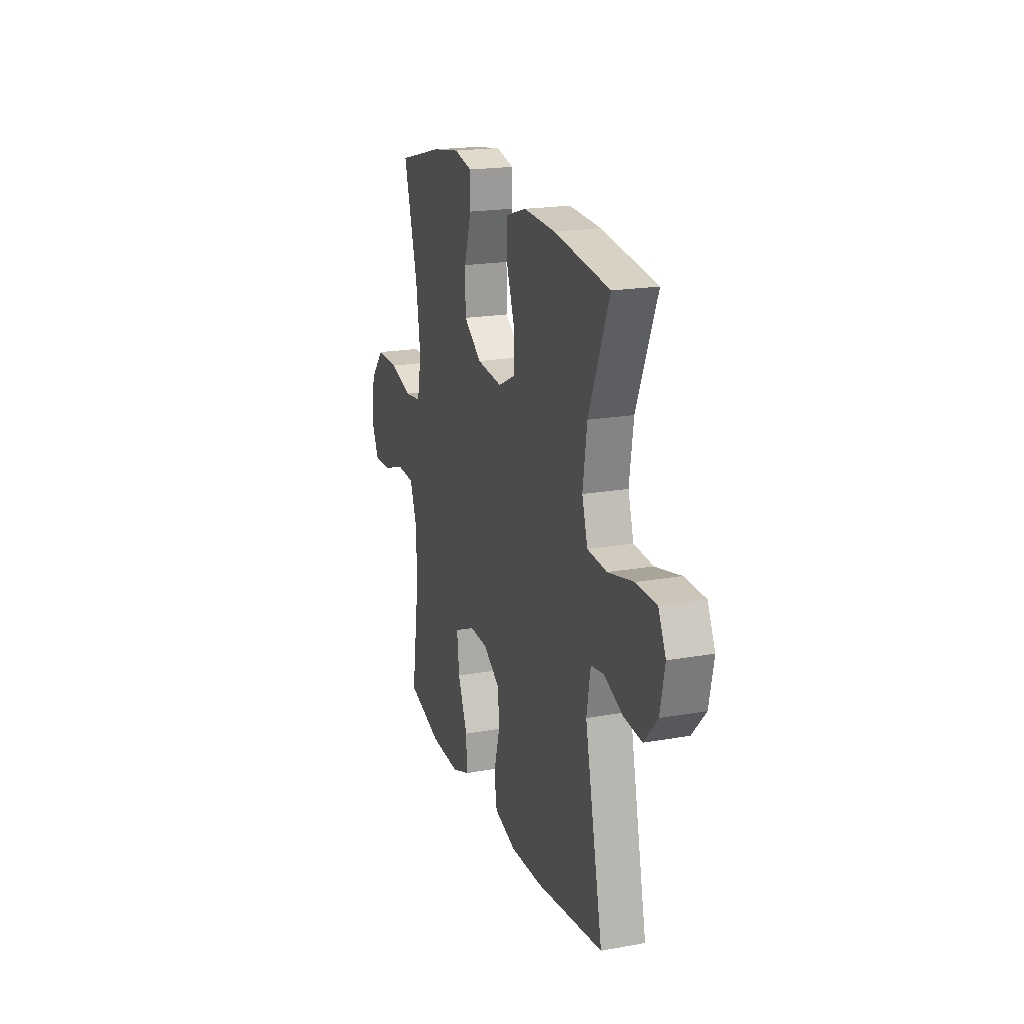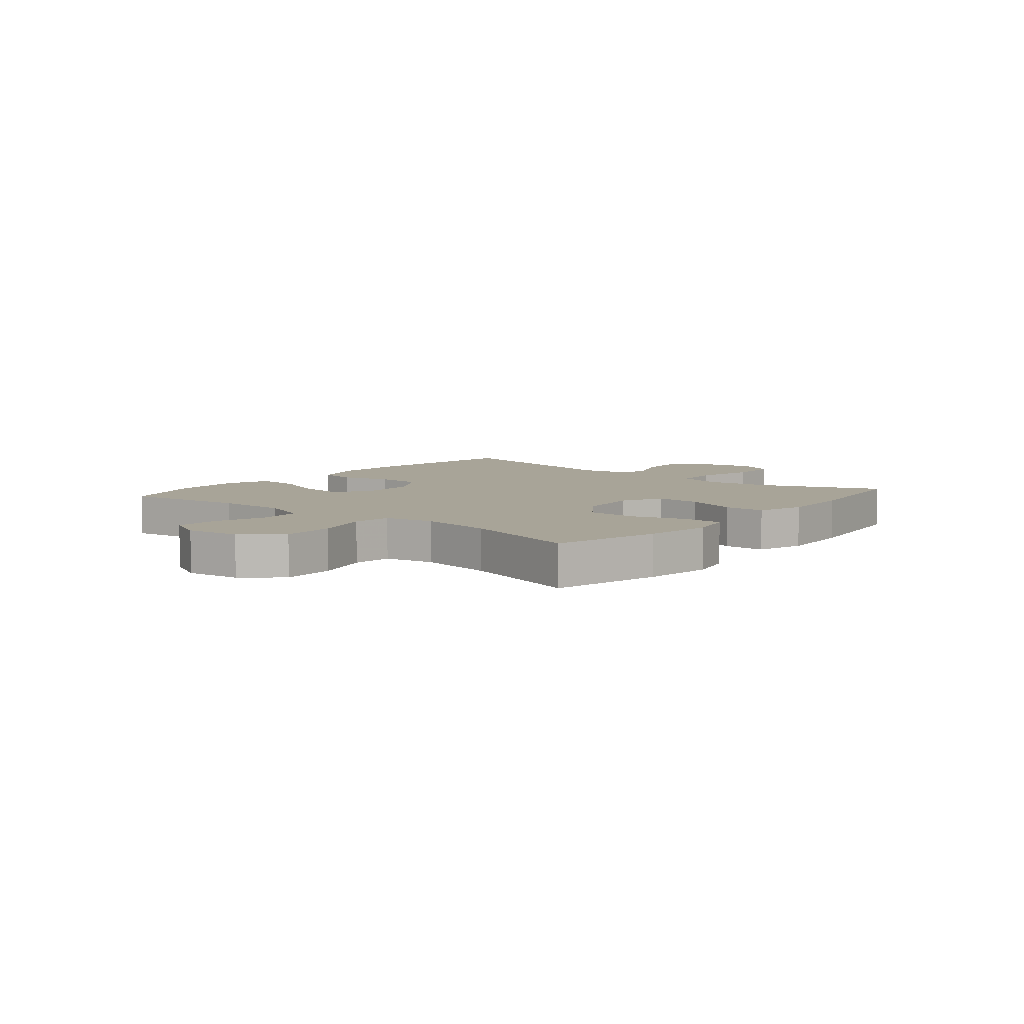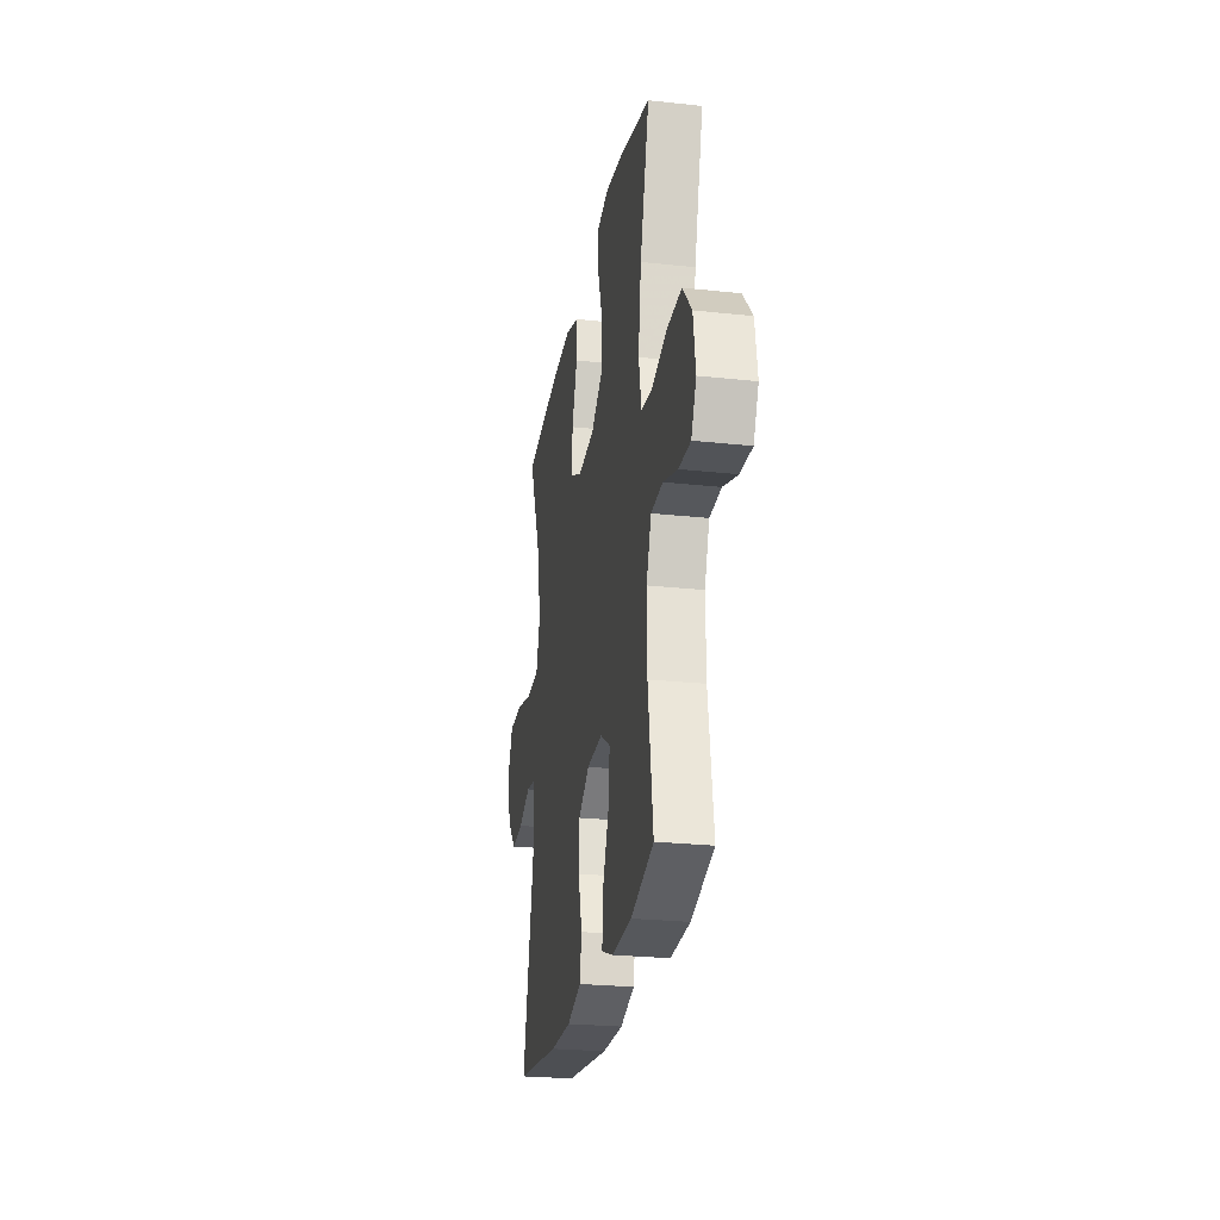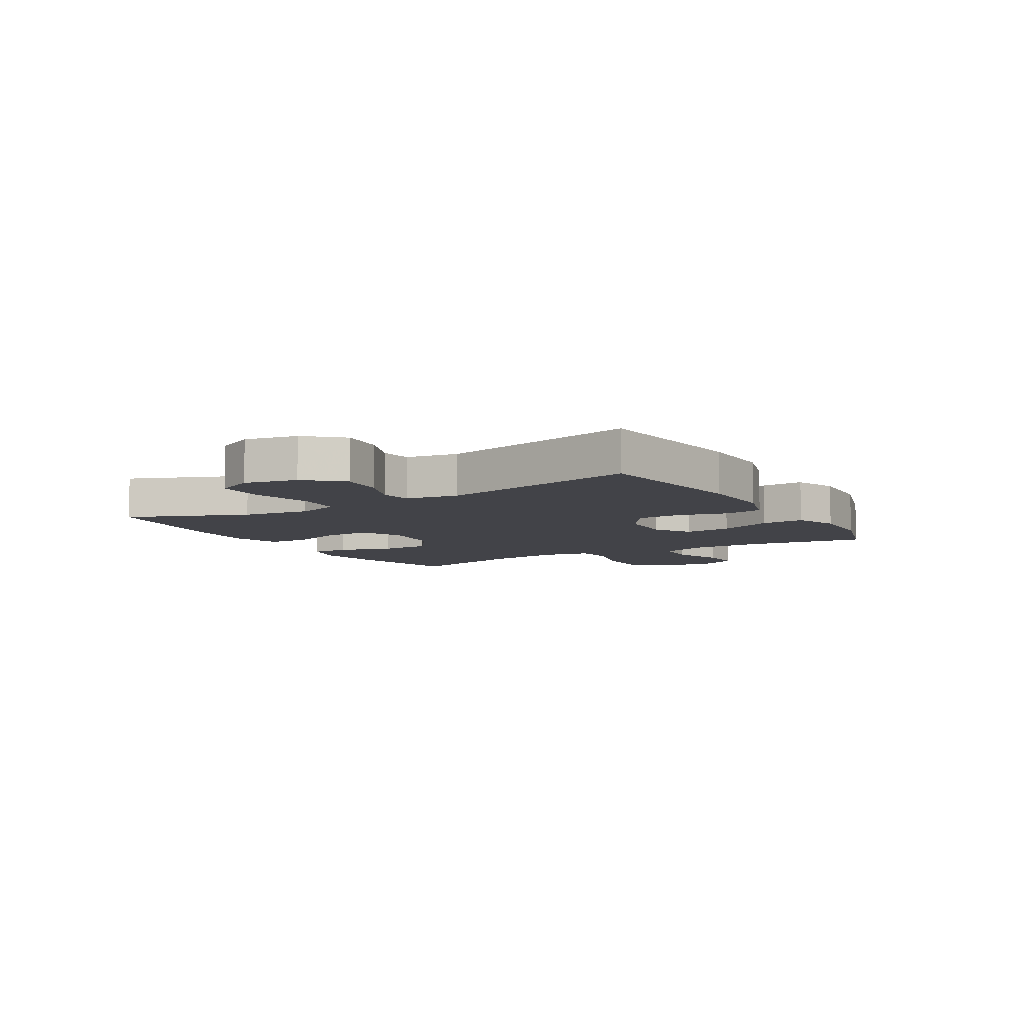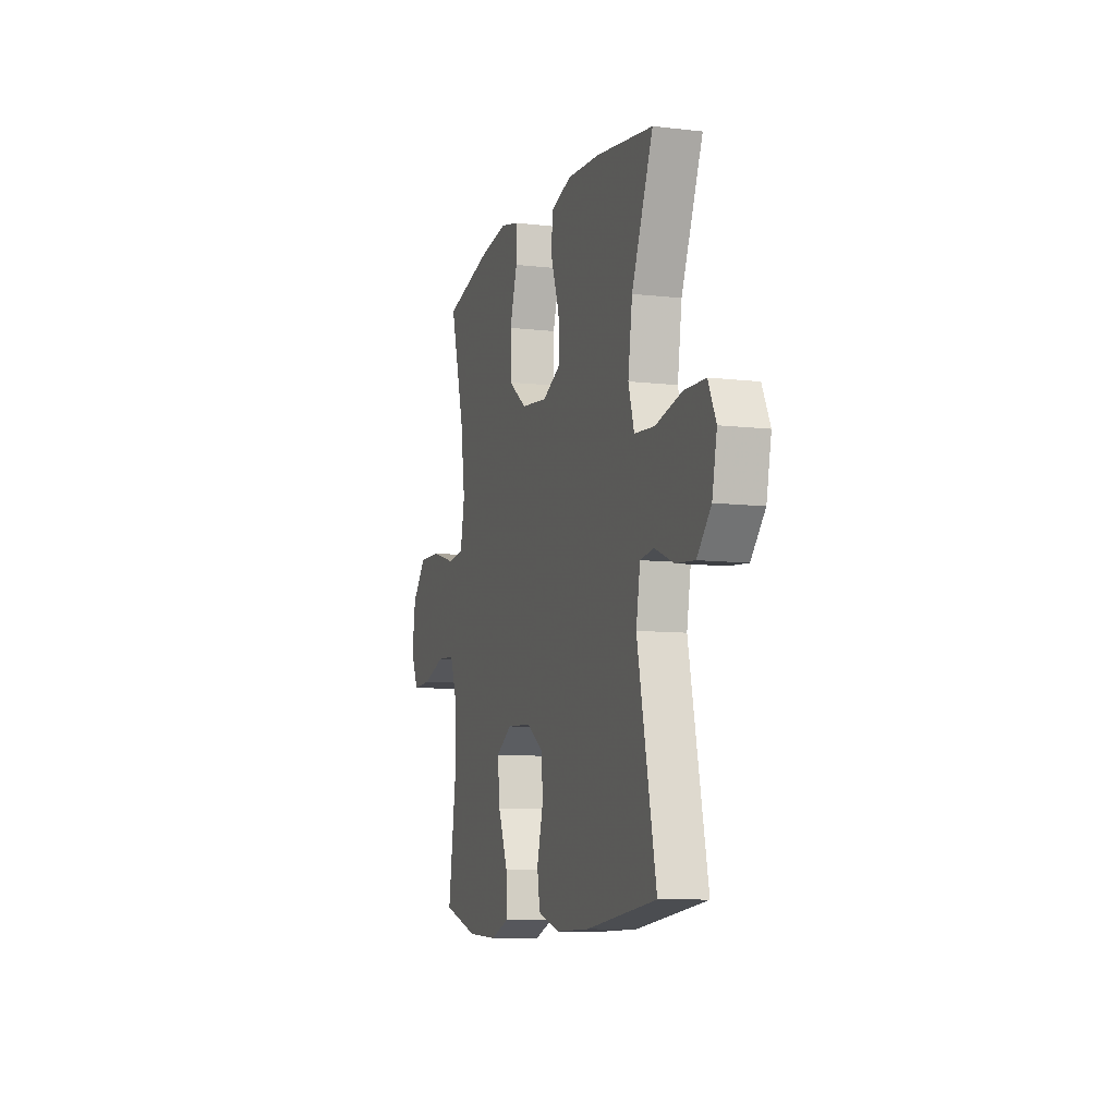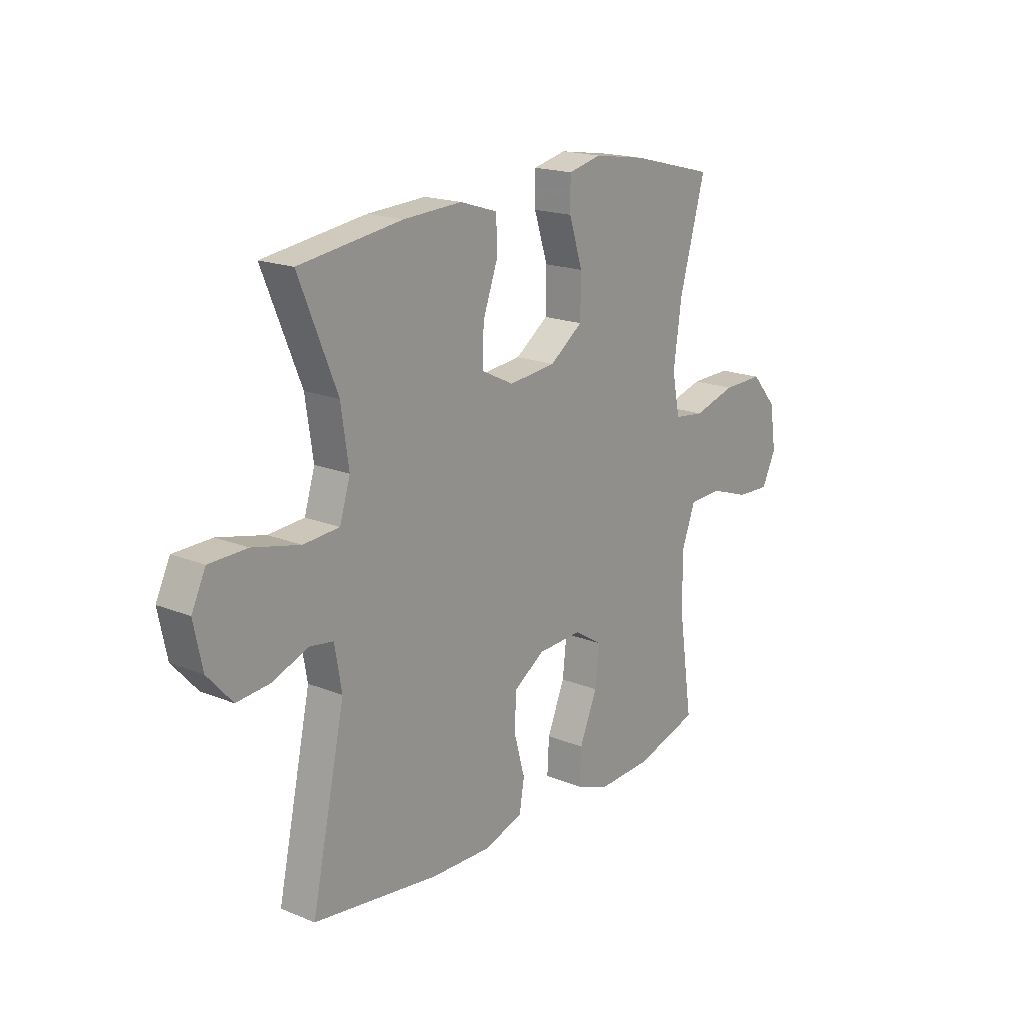
<metadata>
{"format":"obj","ext":"obj","renderer":"f3d","projection":"perspective","resolution":1024,"background":"white","views":[{"elev":19.6,"azim":71.6,"up":"+Z"},{"elev":7.0,"azim":-50.2,"up":"+Y"},{"elev":-25.1,"azim":-100.0,"up":"+Z"},{"elev":-7.6,"azim":121.0,"up":"+Y"},{"elev":-8.8,"azim":72.5,"up":"+Z"},{"elev":18.1,"azim":128.4,"up":"+Z"}]}
</metadata>
<code>
v -0.5 0.07 -0.5
v -0.469 0.07 -0.29
v -0.468 0.07 -0.169
v -0.498 0.07 -0.089
v -0.57 0.07 -0.085
v -0.659 0.07 -0.115
v -0.732 0.07 -0.118
v -0.763 0.07 -0.054
v -0.749 0.07 0.038
v -0.693 0.07 0.102
v -0.603 0.07 0.1
v -0.509 0.07 0.073
v -0.442 0.07 0.081
v -0.425 0.07 0.166
v -0.443 0.07 0.294
v -0.5 0.07 0.5
v -0.315 0.07 0.547
v -0.199 0.07 0.565
v -0.125 0.07 0.548
v -0.125 0.07 0.481
v -0.155 0.07 0.388
v -0.154 0.07 0.301
v -0.081 0.07 0.248
v 0.023 0.07 0.237
v 0.095 0.07 0.272
v 0.092 0.07 0.35
v 0.059 0.07 0.442
v 0.061 0.07 0.513
v 0.144 0.07 0.539
v 0.273 0.07 0.532
v 0.5 0.07 0.5
v 0.416 0.07 0.296
v 0.399 0.07 0.181
v 0.422 0.07 0.106
v 0.501 0.07 0.1
v 0.605 0.07 0.124
v 0.689 0.07 0.122
v 0.72 0.07 0.057
v 0.701 0.07 -0.034
v 0.646 0.07 -0.095
v 0.571 0.07 -0.088
v 0.495 0.07 -0.057
v 0.442 0.07 -0.065
v 0.426 0.07 -0.155
v 0.5 0.07 -0.5
v 0.222 0.07 -0.536
v 0.091 0.07 -0.539
v 0.002 0.07 -0.512
v -0.009 0.07 -0.446
v 0.015 0.07 -0.359
v 0.012 0.07 -0.282
v -0.057 0.07 -0.237
v -0.154 0.07 -0.232
v -0.217 0.07 -0.271
v -0.208 0.07 -0.353
v -0.169 0.07 -0.447
v -0.165 0.07 -0.521
v -0.239 0.07 -0.549
v -0.359 0.07 -0.543
v -0.5 0 -0.5
v -0.469 0 -0.29
v -0.468 0 -0.169
v -0.498 0 -0.089
v -0.57 0 -0.085
v -0.659 0 -0.115
v -0.732 0 -0.118
v -0.763 0 -0.054
v -0.749 0 0.038
v -0.693 0 0.102
v -0.603 0 0.1
v -0.509 0 0.073
v -0.442 0 0.081
v -0.425 0 0.166
v -0.443 0 0.294
v -0.5 0 0.5
v -0.315 0 0.547
v -0.199 0 0.565
v -0.125 0 0.548
v -0.125 0 0.481
v -0.155 0 0.388
v -0.154 0 0.301
v -0.081 0 0.248
v 0.023 0 0.237
v 0.095 0 0.272
v 0.092 0 0.35
v 0.059 0 0.442
v 0.061 0 0.513
v 0.144 0 0.539
v 0.273 0 0.532
v 0.5 0 0.5
v 0.416 0 0.296
v 0.399 0 0.181
v 0.422 0 0.106
v 0.501 0 0.1
v 0.605 0 0.124
v 0.689 0 0.122
v 0.72 0 0.057
v 0.701 0 -0.034
v 0.646 0 -0.095
v 0.571 0 -0.088
v 0.495 0 -0.057
v 0.442 0 -0.065
v 0.426 0 -0.155
v 0.5 0 -0.5
v 0.222 0 -0.536
v 0.091 0 -0.539
v 0.002 0 -0.512
v -0.009 0 -0.446
v 0.015 0 -0.359
v 0.012 0 -0.282
v -0.057 0 -0.237
v -0.154 0 -0.232
v -0.217 0 -0.271
v -0.208 0 -0.353
v -0.169 0 -0.447
v -0.165 0 -0.521
v -0.239 0 -0.549
v -0.359 0 -0.543
f 58 59 1 2
f 55 56 57 58
f 54 55 58 2
f 53 54 2 3
f 52 53 3 4
f 47 48 49 50
f 47 50 51
f 44 45 46 47
f 43 44 47 51
f 39 40 41 42
f 37 38 39 42
f 35 36 37 42
f 34 35 42 43
f 33 34 43 51
f 29 30 31 32
f 26 27 28 29
f 25 26 29 32
f 24 25 32 33
f 18 19 20 21
f 18 21 22
f 15 16 17 18
f 14 15 18 22
f 13 14 22 23
f 9 10 11 12
f 9 12 13
f 8 9 13
f 5 6 7 8
f 4 5 8 13
f 52 4 13 23
f 33 51 52
f 23 24 33 52
f 61 60 118 117
f 117 116 115 114
f 61 117 114 113
f 62 61 113 112
f 63 62 112 111
f 109 108 107 106
f 110 109 106
f 106 105 104 103
f 110 106 103 102
f 101 100 99 98
f 101 98 97 96
f 101 96 95 94
f 102 101 94 93
f 110 102 93 92
f 91 90 89 88
f 88 87 86 85
f 91 88 85 84
f 92 91 84 83
f 80 79 78 77
f 81 80 77
f 77 76 75 74
f 81 77 74 73
f 82 81 73 72
f 71 70 69 68
f 72 71 68
f 72 68 67
f 67 66 65 64
f 72 67 64 63
f 82 72 63 111
f 111 110 92
f 111 92 83 82
f 1 60 61 2
f 2 61 62 3
f 3 62 63 4
f 4 63 64 5
f 5 64 65 6
f 6 65 66 7
f 7 66 67 8
f 8 67 68 9
f 9 68 69 10
f 10 69 70 11
f 11 70 71 12
f 12 71 72 13
f 13 72 73 14
f 14 73 74 15
f 15 74 75 16
f 16 75 76 17
f 17 76 77 18
f 18 77 78 19
f 19 78 79 20
f 20 79 80 21
f 21 80 81 22
f 22 81 82 23
f 23 82 83 24
f 24 83 84 25
f 25 84 85 26
f 26 85 86 27
f 27 86 87 28
f 28 87 88 29
f 29 88 89 30
f 30 89 90 31
f 31 90 91 32
f 32 91 92 33
f 33 92 93 34
f 34 93 94 35
f 35 94 95 36
f 36 95 96 37
f 37 96 97 38
f 38 97 98 39
f 39 98 99 40
f 40 99 100 41
f 41 100 101 42
f 42 101 102 43
f 43 102 103 44
f 44 103 104 45
f 45 104 105 46
f 46 105 106 47
f 47 106 107 48
f 48 107 108 49
f 49 108 109 50
f 50 109 110 51
f 51 110 111 52
f 52 111 112 53
f 53 112 113 54
f 54 113 114 55
f 55 114 115 56
f 56 115 116 57
f 57 116 117 58
f 58 117 118 59
f 59 118 60 1

</code>
